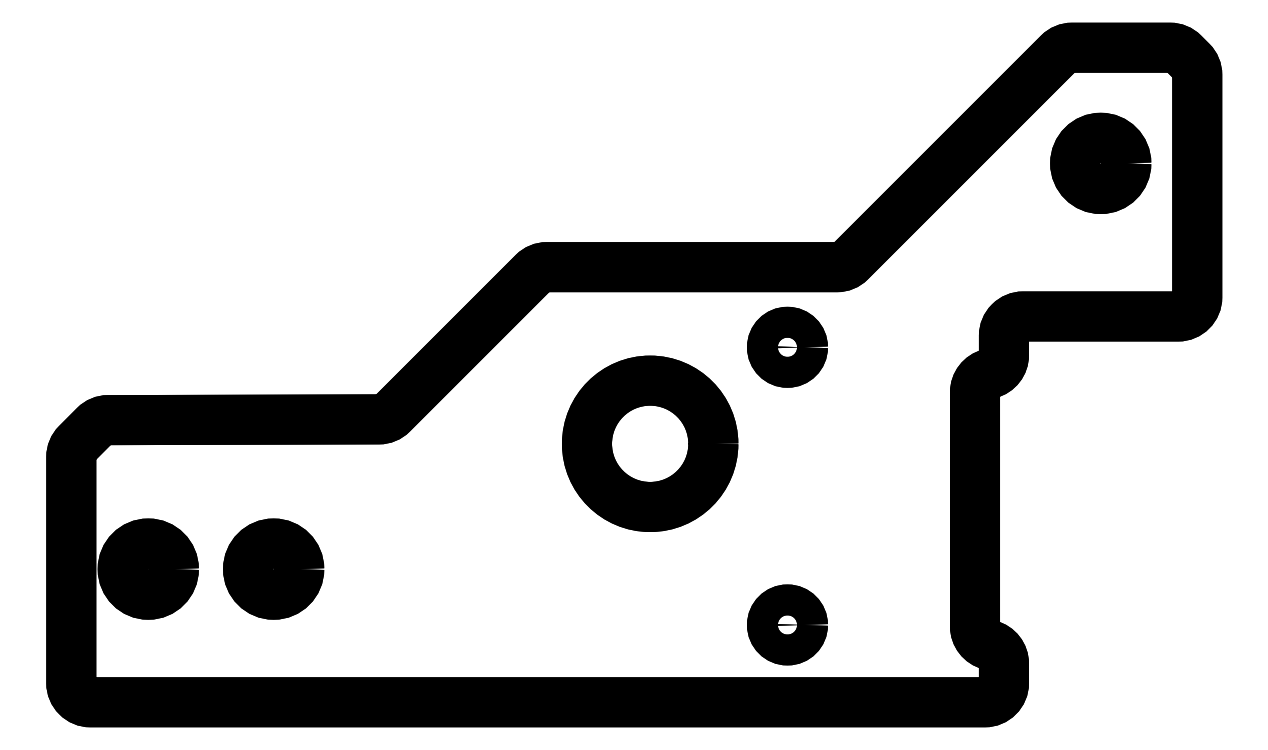
<metadata>
{"format":"dxf","ext":"dxf","renderer":"ezdxf+matplotlib","layout":"modelspace","background":"white","min_lineweight":24,"dpi":150}
</metadata>
<code>
0
SECTION
2
ENTITIES
0
LWPOLYLINE
8
0
90
30
70
1
43
0
10
-21.87
20
-451
42
0.342
10
-20.37
20
-449.1
10
-20.37
20
-447.1
42
-0.4142
10
-18.37
20
-445.1
10
-2.327
20
-445.1
42
0.4142
10
-0.327
20
-443.1
10
-0.327
20
-420.1
42
0.1989
10
-0.9128
20
-418.7
10
-1.741
20
-417.8
42
0.1989
10
-3.155
20
-417.2
10
-13.29
20
-417.2
42
0.1989
10
-14.7
20
-417.8
10
-36.28
20
-439.4
42
-0.1989
10
-37.7
20
-440
10
-67.76
20
-440
42
0.1989
10
-69.17
20
-440.6
10
-83.78
20
-455.2
42
-0.1982
10
-85.19
20
-455.8
10
-113.2
20
-455.9
42
0.1986
10
-114.7
20
-456.4
10
-116.5
20
-458.3
42
0.1986
10
-117.1
20
-459.7
10
-117.1
20
-483.1
42
0.4142
10
-115.1
20
-485.1
10
-22.37
20
-485.1
42
0.4142
10
-20.37
20
-483.1
10
-20.37
20
-481.1
42
0.342
10
-21.87
20
-479.2
42
-0.342
10
-23.37
20
-477.2
10
-23.37
20
-453
42
-0.342
0
CIRCLE
8
0
10
-57.05
20
-458.3
30
-4.367e-06
40
6.55
210
3.795e-21
220
-4.214e-22
230
1
0
CIRCLE
8
0
10
-10.33
20
-429.2
30
-4.367e-06
40
2.65
210
3.795e-21
220
-4.214e-22
230
1
0
CIRCLE
8
0
10
-96.09
20
-471.3
30
-4.367e-06
40
2.65
210
3.795e-21
220
-4.214e-22
230
1
0
CIRCLE
8
0
10
-109.1
20
-471.3
30
-4.367e-06
40
2.65
210
3.795e-21
220
-4.214e-22
230
1
0
CIRCLE
8
0
10
-42.81
20
-448.3
30
-4.367e-06
40
1.6
210
3.795e-21
220
-4.214e-22
230
1
0
CIRCLE
8
0
10
-42.81
20
-477.1
30
-4.367e-06
40
1.6
210
3.795e-21
220
-4.214e-22
230
1
0
LWPOLYLINE
8
0
90
30
70
1
43
0
10
-21.87
20
-451
42
0.342
10
-20.37
20
-449.1
10
-20.37
20
-447.1
42
-0.4142
10
-18.37
20
-445.1
10
-2.327
20
-445.1
42
0.4142
10
-0.327
20
-443.1
10
-0.327
20
-420.1
42
0.1989
10
-0.9128
20
-418.7
10
-1.741
20
-417.8
42
0.1989
10
-3.155
20
-417.2
10
-13.29
20
-417.2
42
0.1989
10
-14.7
20
-417.8
10
-36.28
20
-439.4
42
-0.1989
10
-37.7
20
-440
10
-67.76
20
-440
42
0.1989
10
-69.17
20
-440.6
10
-83.78
20
-455.2
42
-0.1982
10
-85.19
20
-455.8
10
-113.2
20
-455.9
42
0.1986
10
-114.7
20
-456.4
10
-116.5
20
-458.3
42
0.1986
10
-117.1
20
-459.7
10
-117.1
20
-483.1
42
0.4142
10
-115.1
20
-485.1
10
-22.37
20
-485.1
42
0.4142
10
-20.37
20
-483.1
10
-20.37
20
-481.1
42
0.342
10
-21.87
20
-479.2
42
-0.342
10
-23.37
20
-477.2
10
-23.37
20
-453
42
-0.342
0
CIRCLE
8
0
10
-57.05
20
-458.3
30
0
40
6.55
210
9.097e-30
220
-5.049e-29
230
1
0
CIRCLE
8
0
10
-10.33
20
-429.2
30
0
40
2.65
210
9.121e-30
220
-2.532e-46
230
1
0
CIRCLE
8
0
10
-96.09
20
-471.3
30
0
40
2.65
210
9.121e-30
220
-2.532e-46
230
1
0
CIRCLE
8
0
10
-109.1
20
-471.3
30
0
40
2.65
210
9.121e-30
220
-2.532e-46
230
1
0
CIRCLE
8
0
10
-42.81
20
-448.3
30
0
40
1.6
210
9.072e-30
220
-4.901e-56
230
1
0
CIRCLE
8
0
10
-42.81
20
-477.1
30
0
40
1.6
210
9.072e-30
220
-4.901e-56
230
1
0
ENDSEC
0
EOF

</code>
